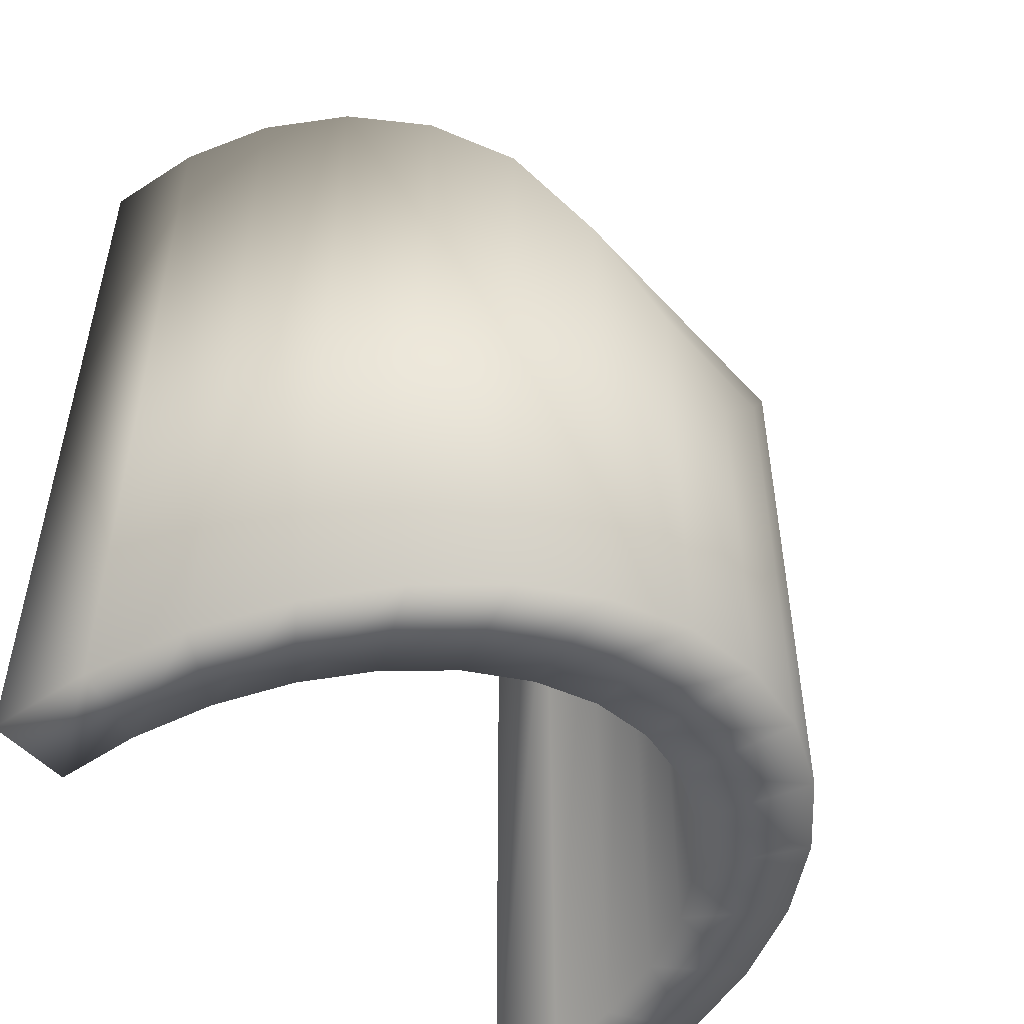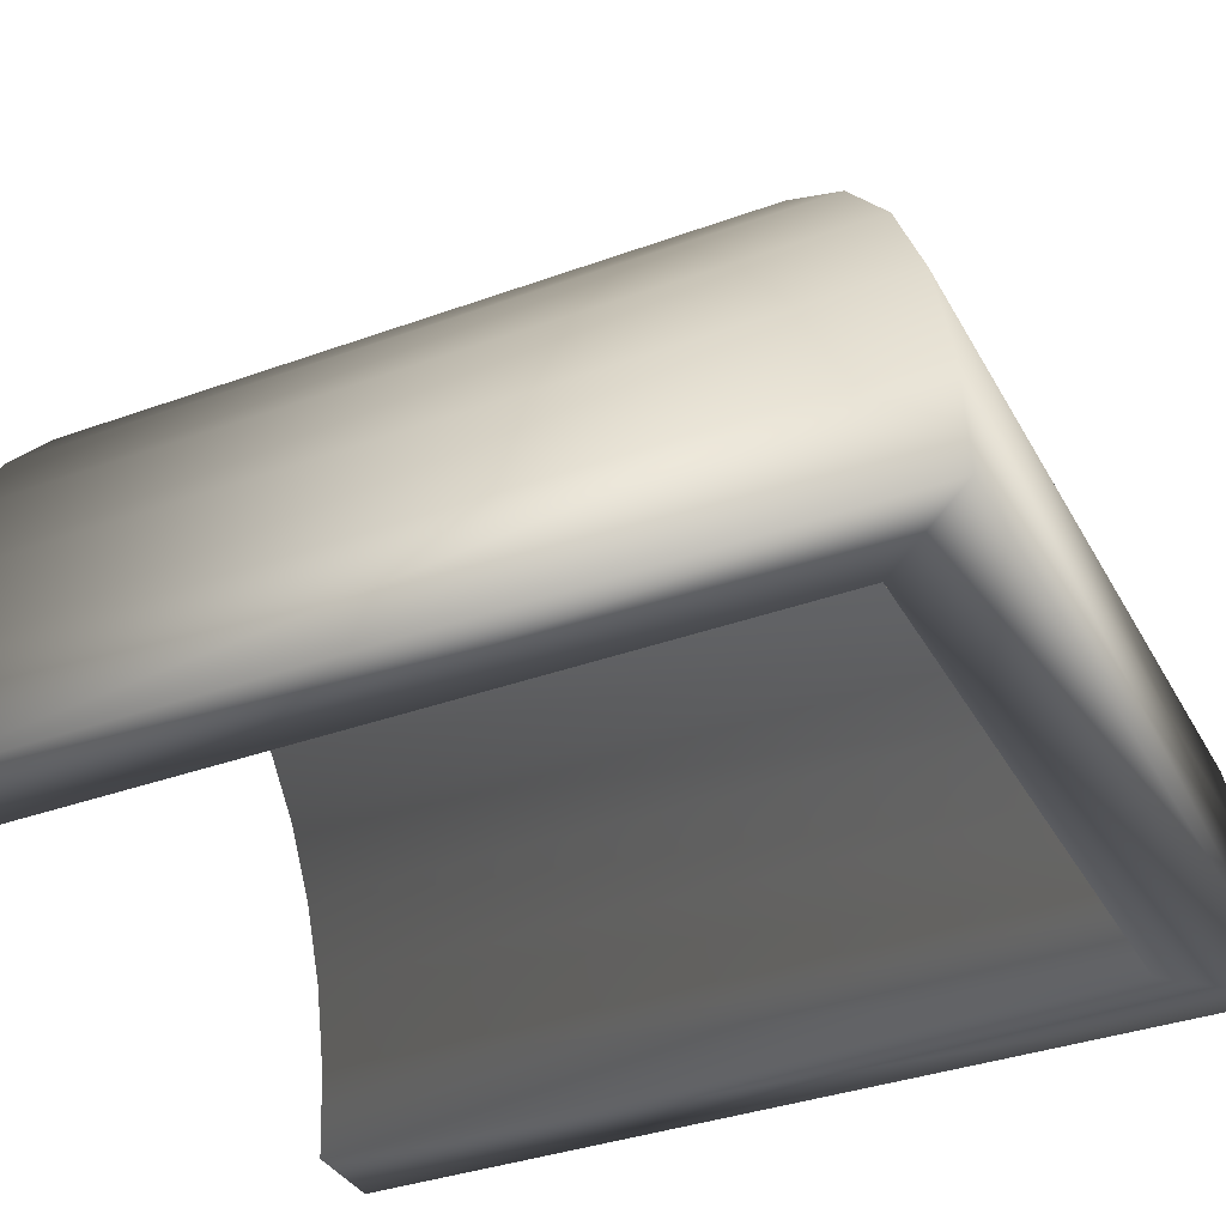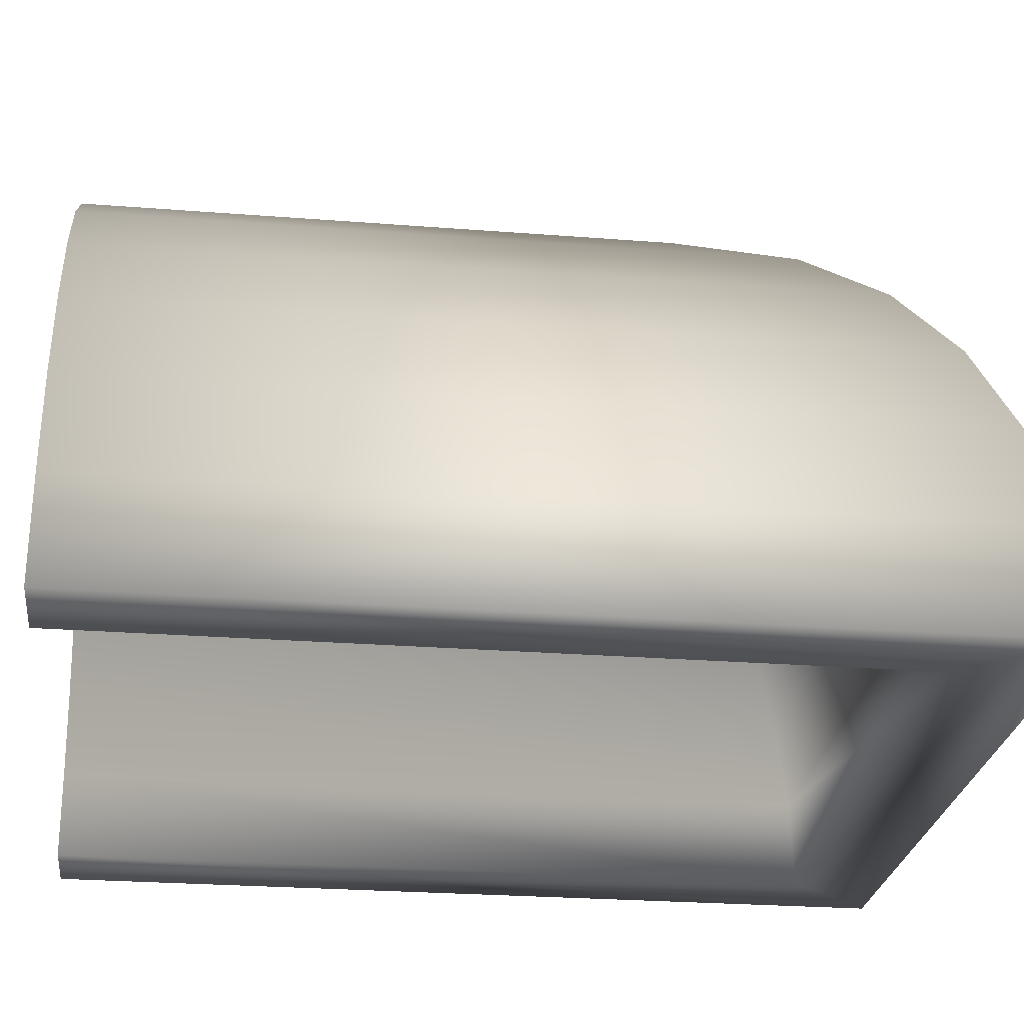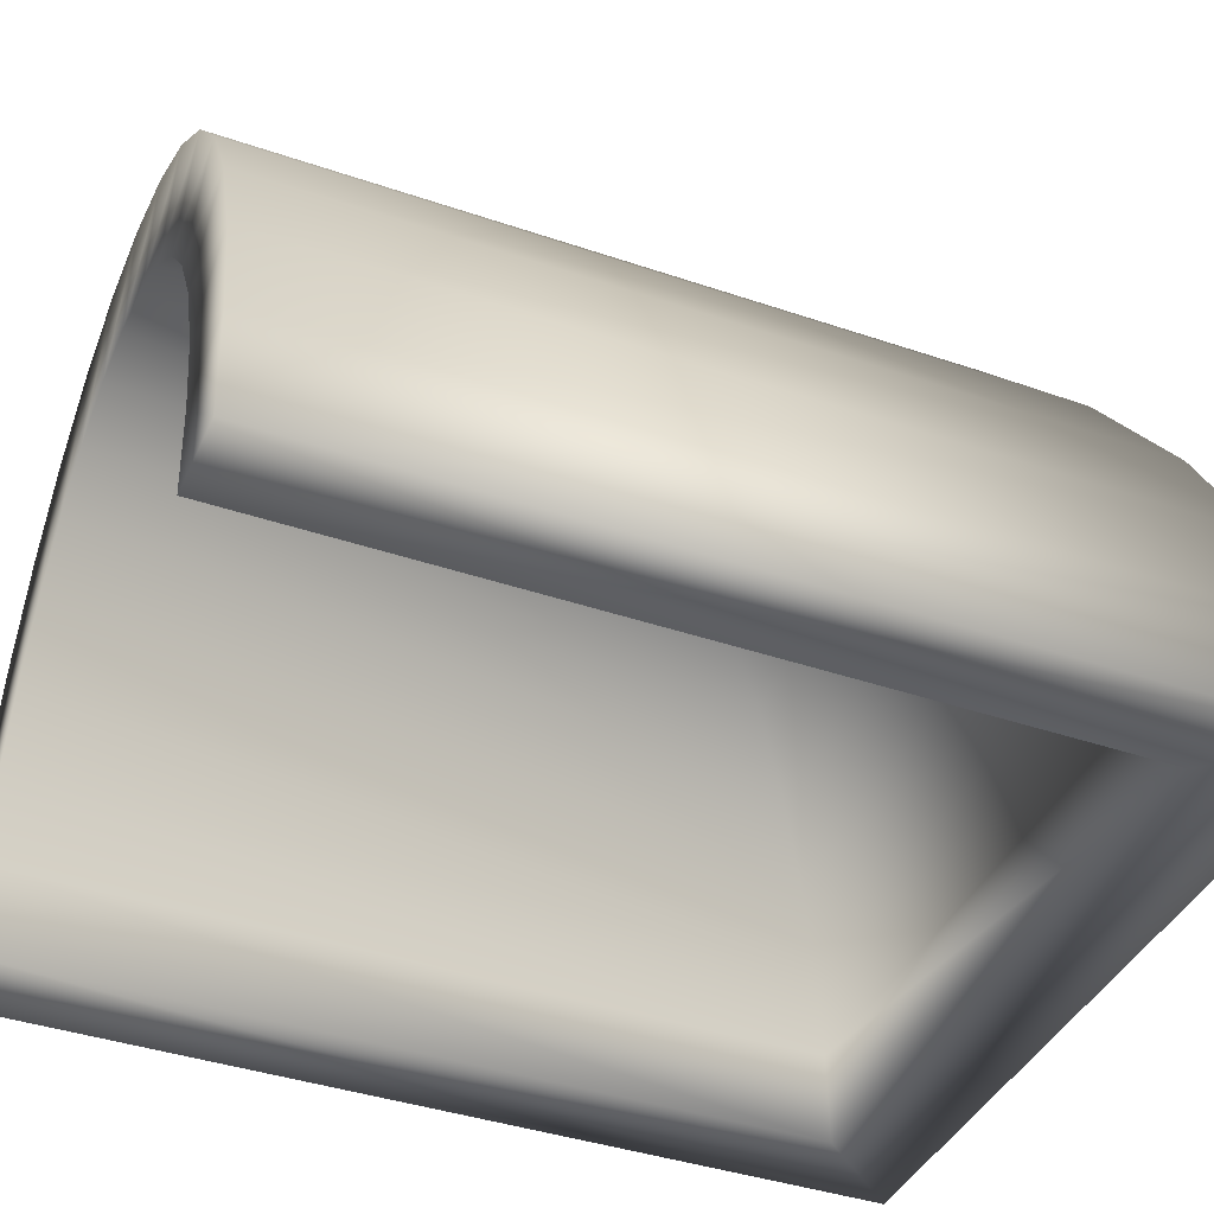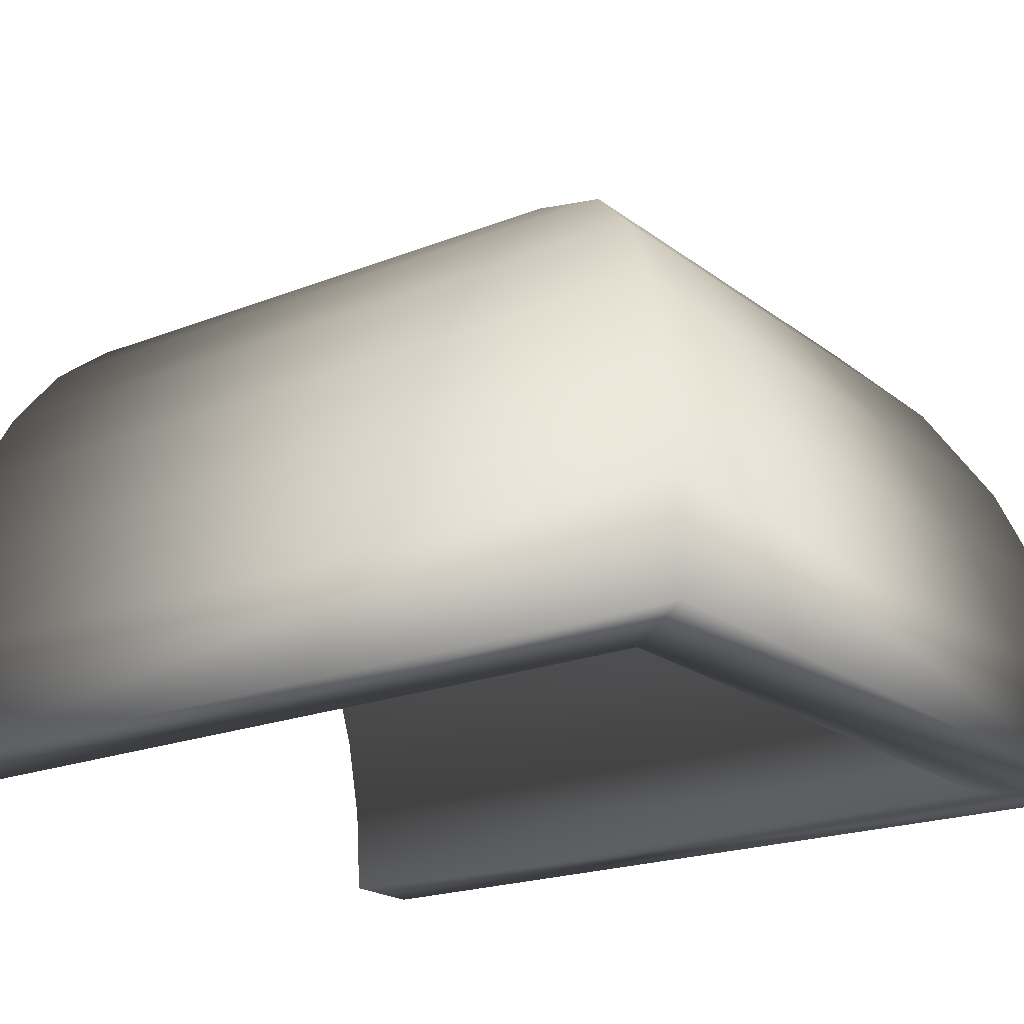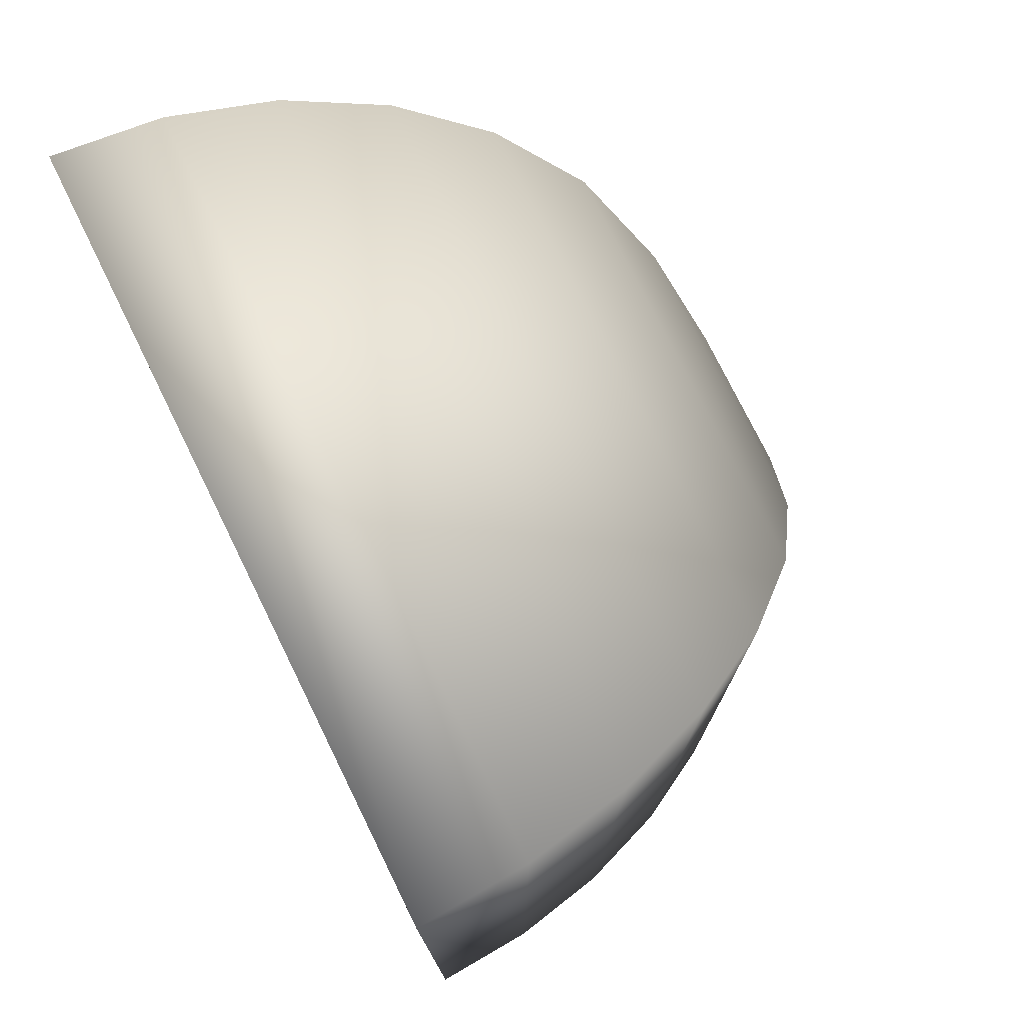
<metadata>
{"format":"obj","ext":"obj","renderer":"f3d","projection":"perspective","resolution":1024,"background":"white","views":[{"elev":-50.6,"azim":130.4,"up":"+Z"},{"elev":-35.8,"azim":-64.4,"up":"+Y"},{"elev":-25.9,"azim":-97.1,"up":"+Y"},{"elev":-39.9,"azim":-112.9,"up":"+Y"},{"elev":-20.1,"azim":-53.8,"up":"+Y"},{"elev":76.0,"azim":63.8,"up":"+Z"}]}
</metadata>
<code>
o Hole_Cylinder.001
v -11 7.754 17.76
v -11 9.414 22.96
v -10.19 7.638 17.76
v -9.961 9.266 24.24
v -9.403 7.295 17.76
v -8.963 8.828 25.8
v -8.681 6.737 17.76
v -8.044 8.117 27.34
v -8.049 5.987 17.76
v -7.238 7.16 28.32
v -7.53 5.072 17.76
v -6.576 5.994 29.03
v -7.145 4.029 17.76
v -6.084 4.664 29.53
v -6.907 2.897 17.76
v -5.782 3.221 29.82
v -6.827 1.72 17.76
v -5.679 1.72 29.92
v -15.17 1.72 17.76
v -16.32 1.72 29.92
v -15.09 2.897 17.76
v -16.22 3.221 29.82
v -14.85 4.029 17.76
v -15.91 4.664 29.53
v -14.47 5.072 17.76
v -15.42 5.994 29.03
v -13.95 5.987 17.76
v -14.76 7.16 28.32
v -13.32 6.737 17.76
v -13.95 8.117 27.34
v -12.6 7.295 17.76
v -13.04 8.828 25.8
v -11.81 7.638 17.76
v -12.04 9.266 24.24
v -11 9.414 17.76
v -9.961 9.266 17.76
v -8.963 8.828 17.76
v -8.044 8.117 17.76
v -7.238 7.16 17.76
v -6.576 5.994 17.76
v -6.084 4.664 17.76
v -5.782 3.221 17.76
v -5.679 1.72 17.76
v -16.32 1.72 17.76
v -16.22 3.221 17.76
v -15.91 4.664 17.76
v -15.42 5.994 17.76
v -14.76 7.16 17.76
v -13.95 8.117 17.76
v -13.04 8.828 17.76
v -12.04 9.266 17.76
v -11 7.754 23.3
v -10.19 7.638 25.2
v -9.403 7.295 26.16
v -8.681 6.737 26.91
v -8.049 5.987 27.51
v -7.53 5.072 27.99
v -7.145 4.029 28.33
v -6.907 2.897 28.54
v -6.827 1.72 28.61
v -15.17 1.72 28.61
v -15.09 2.897 28.54
v -14.85 4.029 28.33
v -14.47 5.072 27.99
v -13.95 5.987 27.51
v -13.32 6.737 26.91
v -12.6 7.295 26.16
v -11.81 7.638 25.2
f 35 2 4 36
f 36 4 6 37
f 37 6 8 38
f 38 8 10 39
f 39 10 12 40
f 40 12 14 41
f 41 14 16 42
f 42 16 18 43
f 44 20 22 45
f 45 22 24 46
f 46 24 26 47
f 47 26 28 48
f 48 28 30 49
f 49 30 32 50
f 50 32 34 51
f 51 34 2 35
f 13 15 59 58
f 3 1 35 36
f 5 3 36 37
f 7 5 37 38
f 9 7 38 39
f 11 9 39 40
f 13 11 40 41
f 15 13 41 42
f 17 15 42 43
f 21 19 44 45
f 23 21 45 46
f 25 23 46 47
f 27 25 47 48
f 29 27 48 49
f 31 29 49 50
f 33 31 50 51
f 1 33 51 35
f 55 56 65 66
f 15 17 60 59
f 19 21 62 61
f 21 23 63 62
f 23 25 64 63
f 1 3 53 52
f 25 27 65 64
f 3 5 54 53
f 27 29 66 65
f 5 7 55 54
f 29 31 67 66
f 7 9 56 55
f 31 33 68 67
f 9 11 57 56
f 33 1 52 68
f 11 13 58 57
f 20 44 19 61
f 61 60 18 20
f 18 60 17 43
f 52 53 68
f 68 53 54 67
f 67 54 55 66
f 56 57 64 65
f 57 58 63 64
f 58 59 62 63
f 59 60 61 62
f 2 34 4
f 6 4 34 32
f 8 6 32 30
f 10 8 30 28
f 12 10 28 26
f 14 12 26 24
f 16 14 24 22
f 18 16 22 20

</code>
